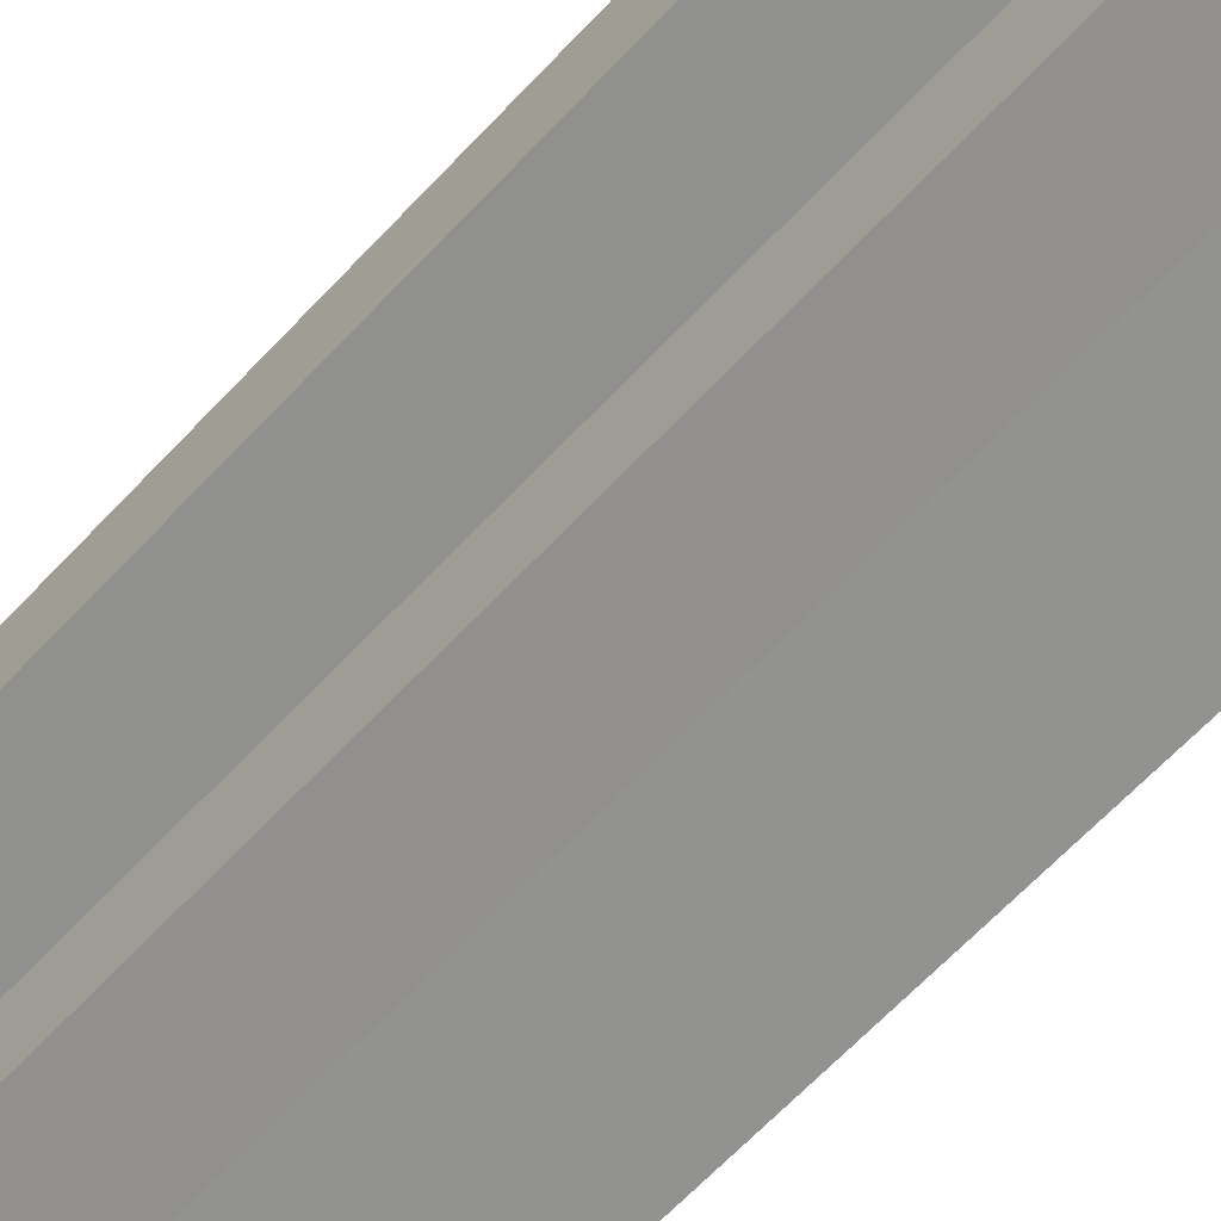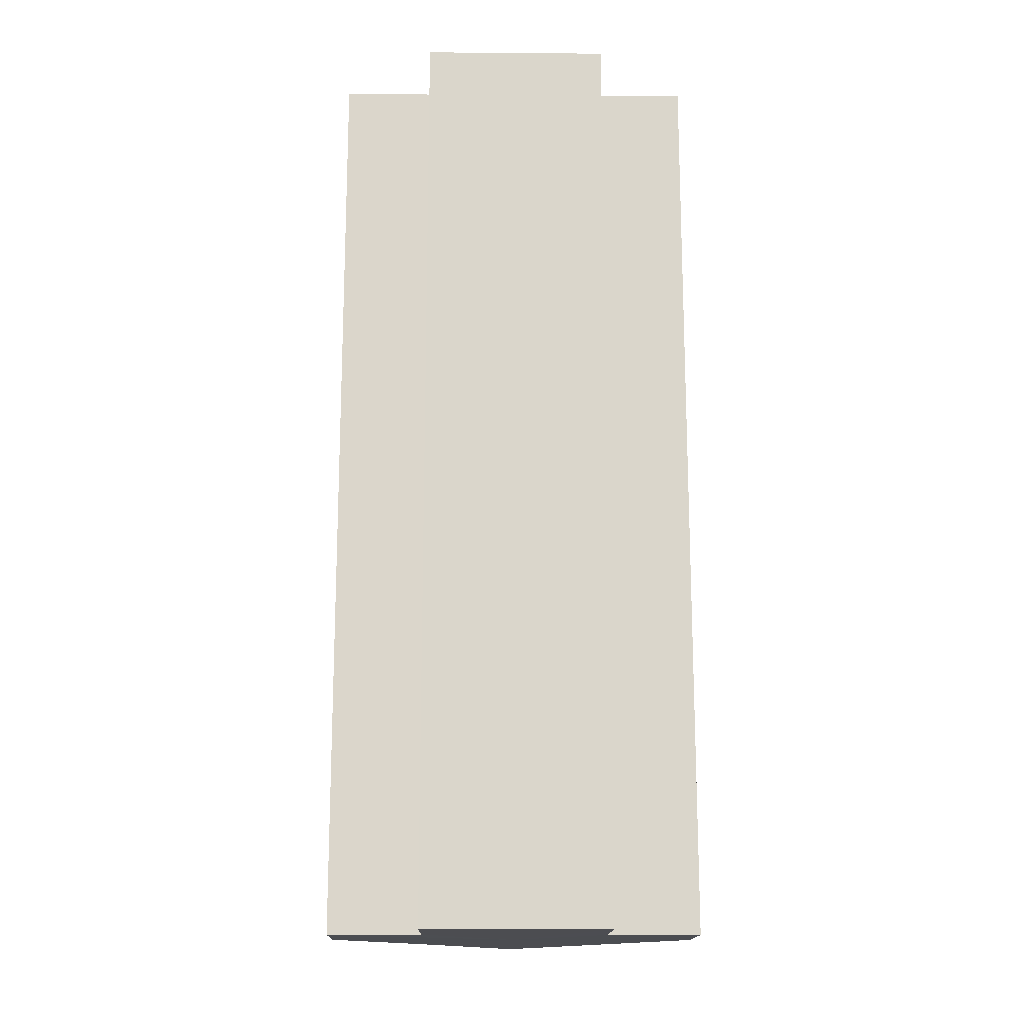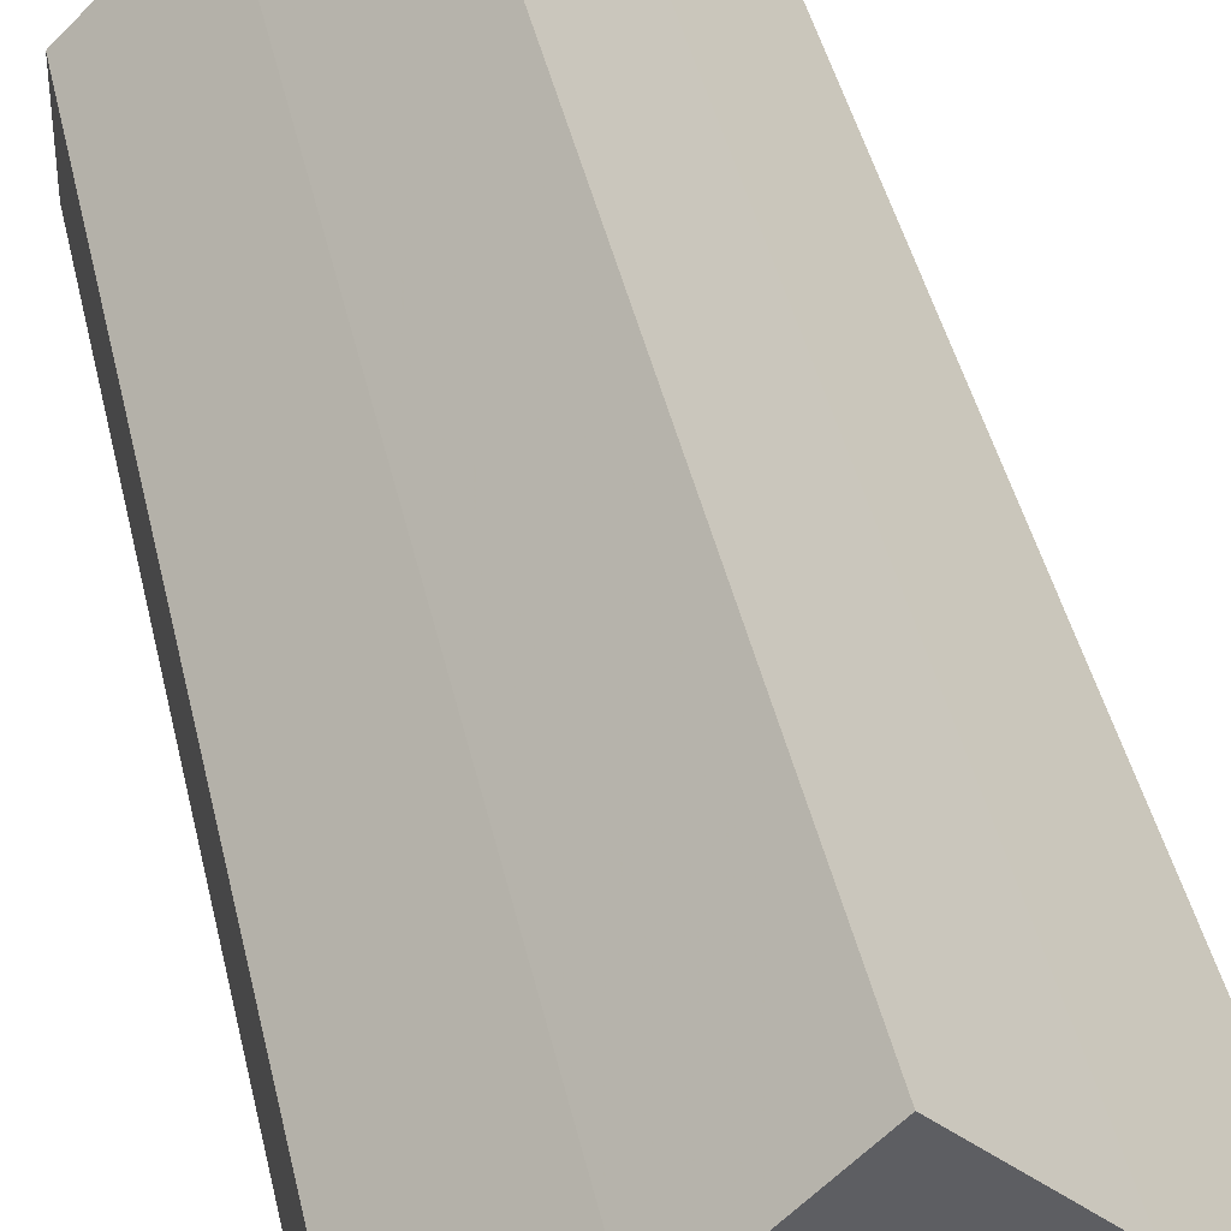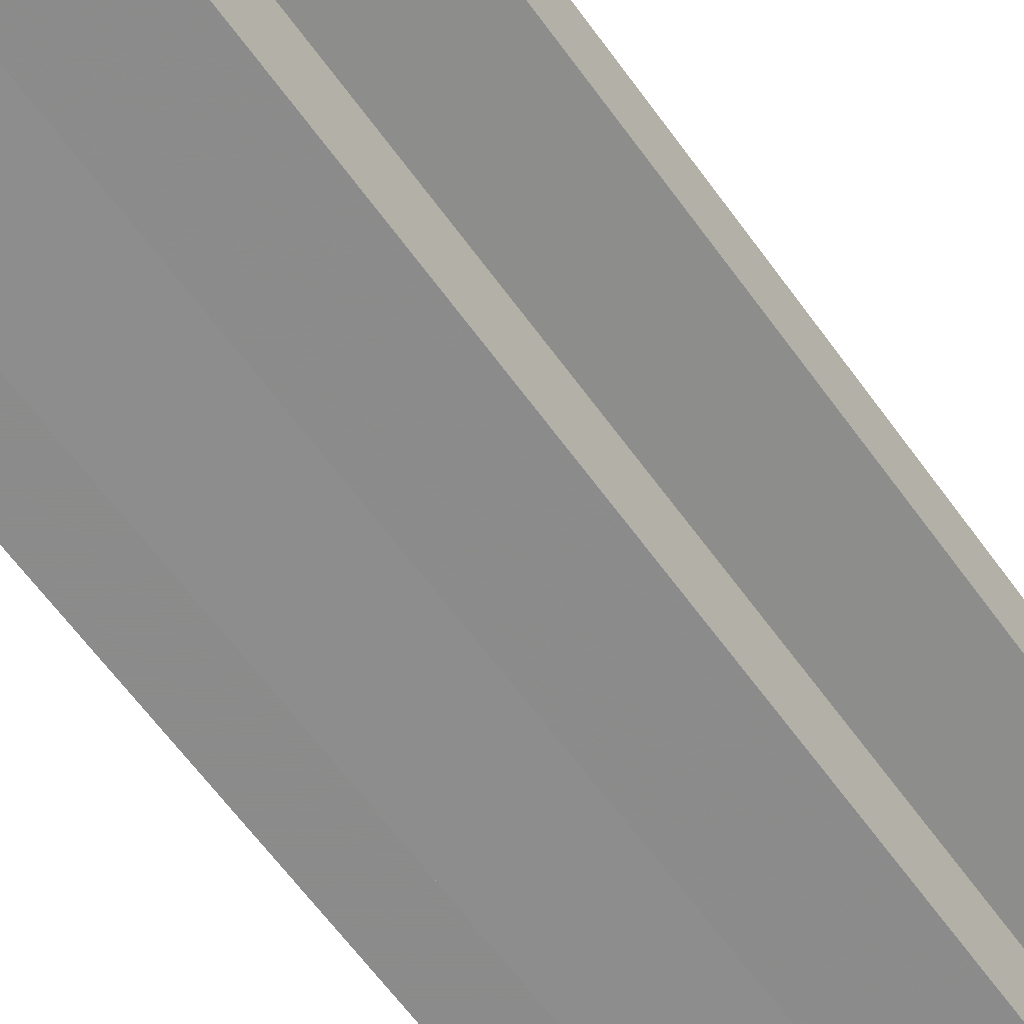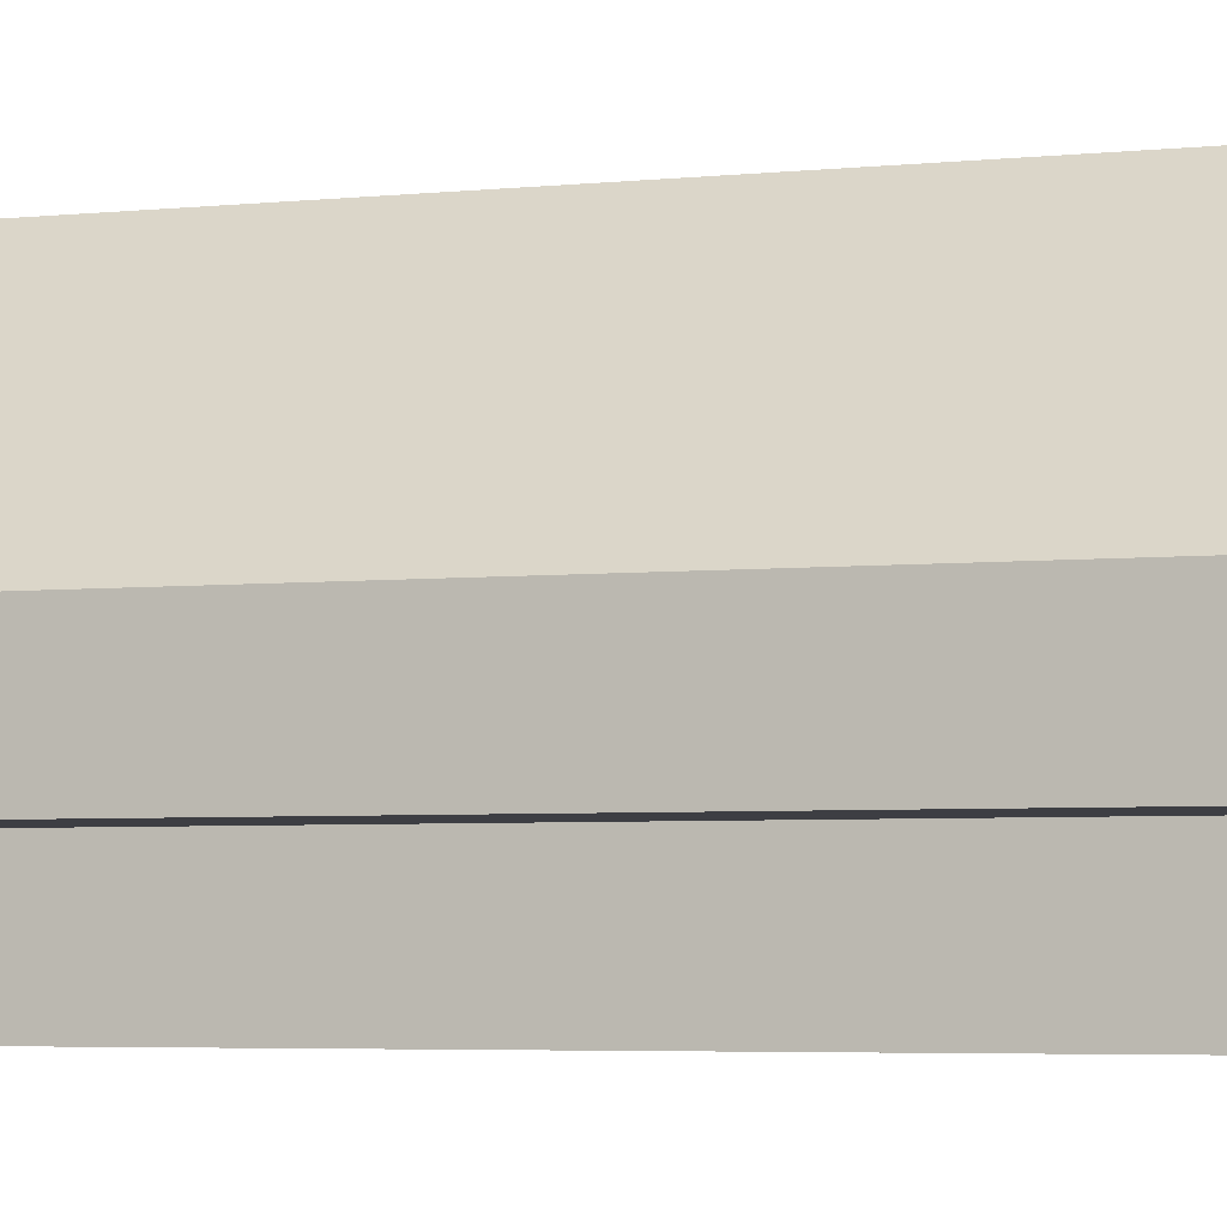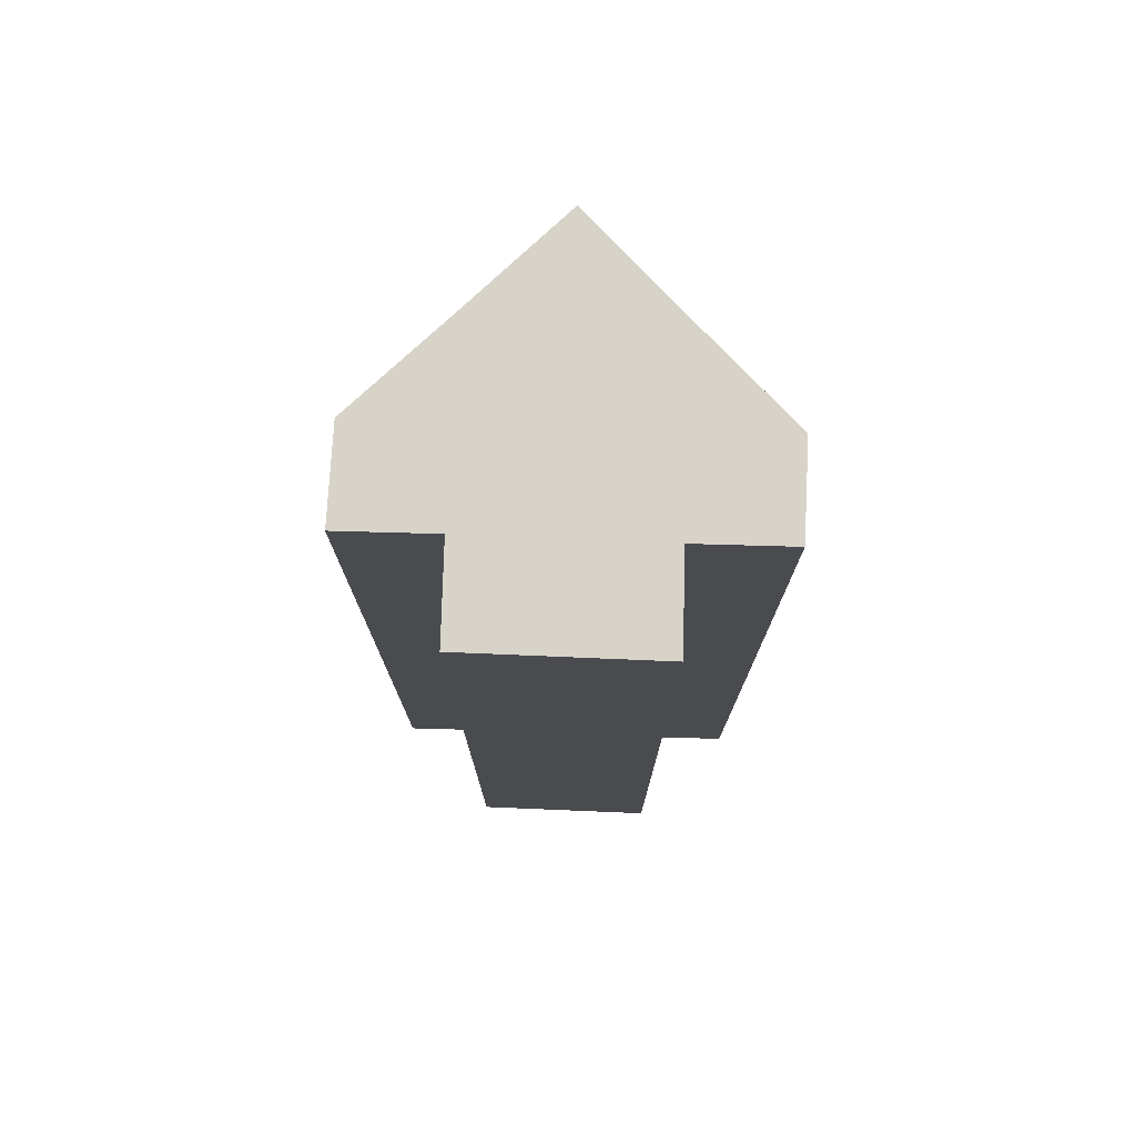
<metadata>
{"format":"obj","ext":"obj","renderer":"f3d","projection":"perspective","resolution":1024,"background":"white","views":[{"elev":-66.0,"azim":-43.3,"up":"+Y"},{"elev":-16.1,"azim":-0.9,"up":"+Z"},{"elev":41.8,"azim":-12.2,"up":"+Y"},{"elev":-64.4,"azim":36.1,"up":"+Y"},{"elev":-4.1,"azim":-69.6,"up":"+Y"},{"elev":76.1,"azim":2.1,"up":"+Z"}]}
</metadata>
<code>
o 26639
v 2201 1856 8.285
v 2201 1856 8.285
v 2201 1856 8.185
v 2201 1856 8.285
v 2201 1856 8.185
v 2201 1856 8.285
v 2201 1856 8.185
v 2201 1856 8.285
v 2201 1856 8.185
v 2201 1856 8.285
v 2201 1856 8.185
v 2201 1856 8.285
v 2201 1856 8.185
v 2201 1856 8.285
v 2201 1856 8.285
v 2201 1856 8.285
v 2201 1856 8.285
v 2201 1856 8.185
v 2201 1856 8.185
v 2201 1856 8.285
v 2201 1856 8.285
v 2201 1856 8.285
v 2201 1856 8.185
v 2201 1856 8.185
v 2201 1856 8.285
v 2201 1856 8.285
v 2201 1856 8.285
v 2201 1856 8.285
v 2201 1856 8.185
v 2201 1856 8.185
v 2201 1856 8.185
v 2201 1856 8.285
v 2201 1856 8.285
v 2201 1856 8.285
v 2201 1856 8.285
v 2201 1856 8.185
v 2201 1856 8.285
v 2201 1856 8.185
v 2201 1856 8.185
v 2201 1856 8.285
v 2201 1856 8.285
v 2201 1856 8.285
v 2201 1856 8.285
v 2201 1856 8.285
v 2201 1856 8.285
v 2201 1856 8.185
v 2201 1856 8.185
v 2201 1856 8.185
v 2201 1856 8.185
v 2201 1856 8.285
v 2201 1856 8.285
v 2201 1856 8.185
v 2201 1856 8.285
v 2201 1856 8.185
v 2201 1856 8.285
v 2201 1856 8.285
v 2201 1856 8.285
v 2201 1856 8.285
v 2201 1856 8.185
v 2201 1856 8.285
v 2201 1856 8.185
v 2201 1856 8.185
v 2201 1856 8.185
v 2201 1856 8.185
v 2201 1856 8.185
v 2201 1856 8.185
v 2201 1856 8.185
v 2201 1856 8.185
v 2201 1856 8.185
v 2201 1856 8.185
v 2201 1856 8.185
v 2201 1856 8.185
v 2201 1856 8.185
v 2201 1856 8.185
f 1 2 3
f 4 1 5
f 6 4 7
f 7 8 9
f 9 10 11
f 11 12 13
f 14 12 15
f 14 15 16
f 14 17 12
f 18 17 19
f 20 21 18
f 14 22 17
f 23 22 24
f 25 26 23
f 14 27 22
f 14 28 27
f 29 28 30
f 31 32 29
f 33 34 31
f 34 35 36
f 14 37 28
f 38 37 39
f 40 41 38
f 14 42 37
f 14 43 42
f 14 44 43
f 14 45 44
f 14 16 45
f 46 45 47
f 48 42 49
f 50 51 48
f 52 53 46
f 54 55 52
f 56 57 54
f 57 58 59
f 58 60 61
f 62 63 64
f 62 65 63
f 62 64 66
f 62 67 65
f 62 66 68
f 62 69 67
f 62 68 70
f 62 71 69
f 62 70 72
f 62 73 71
f 62 72 74
f 62 74 73

</code>
